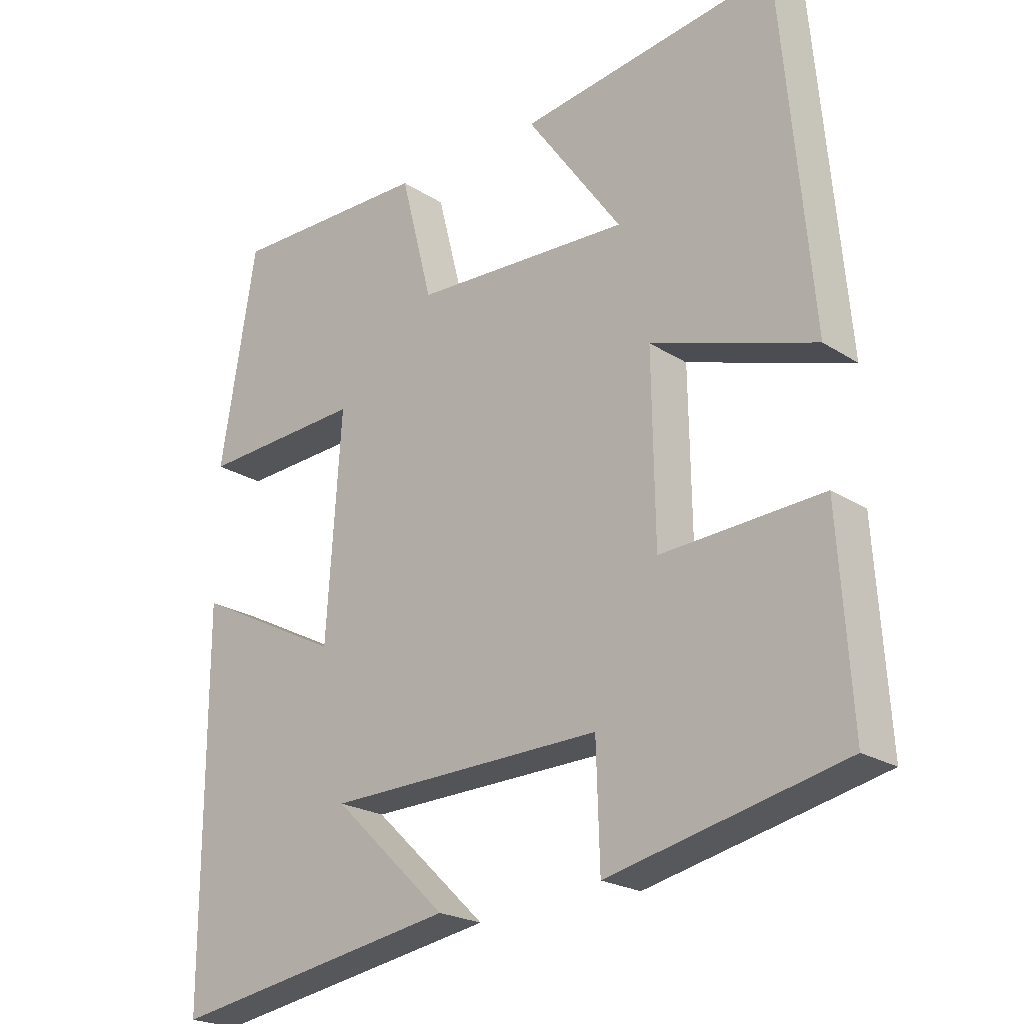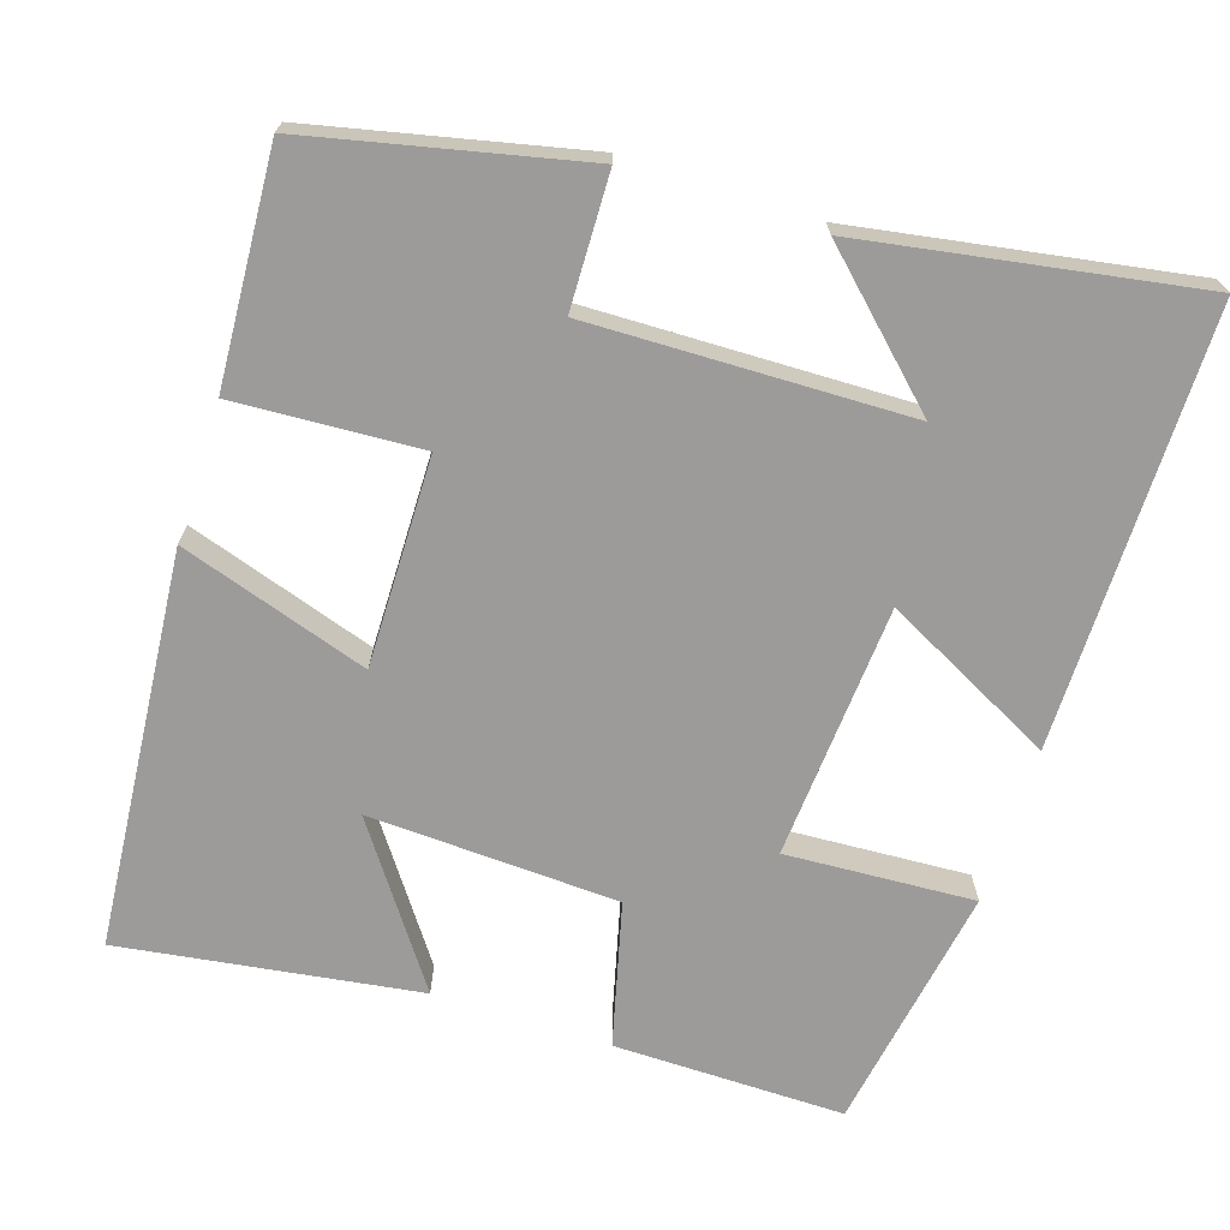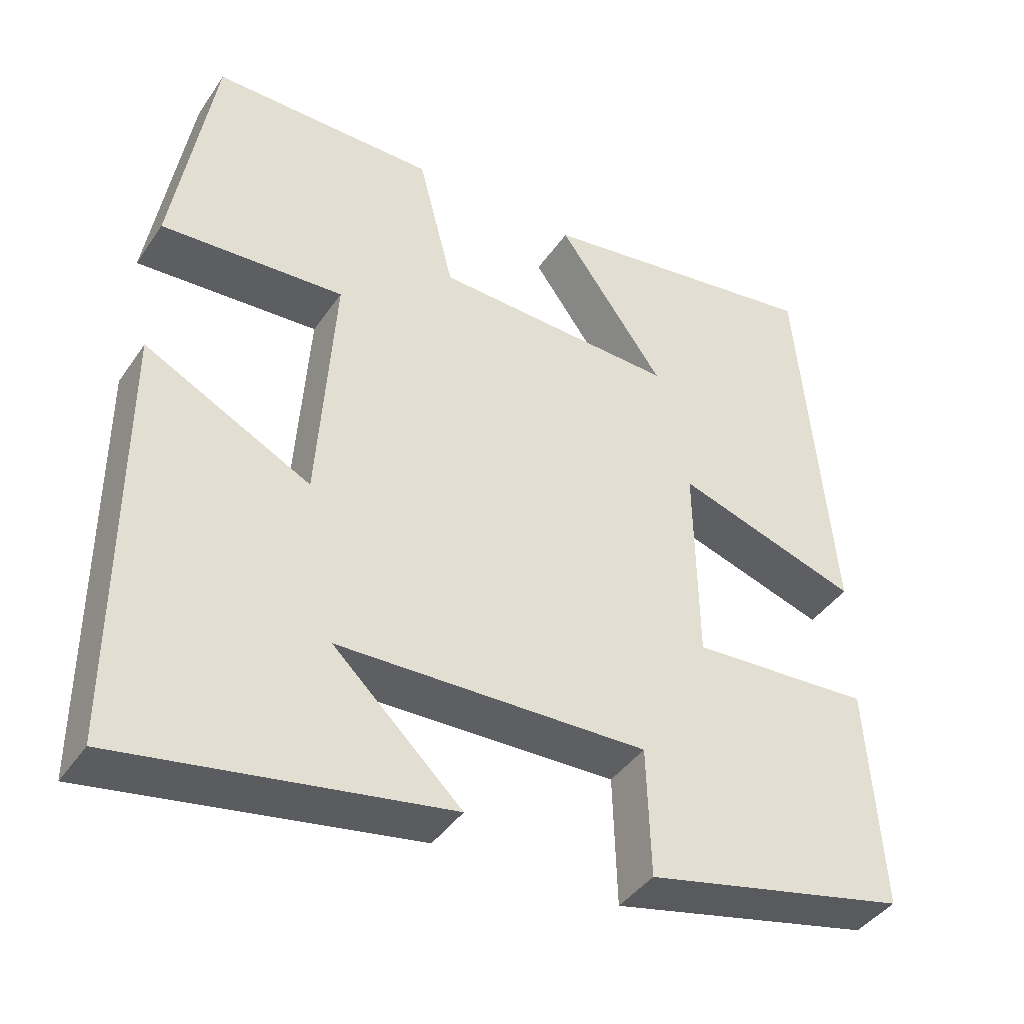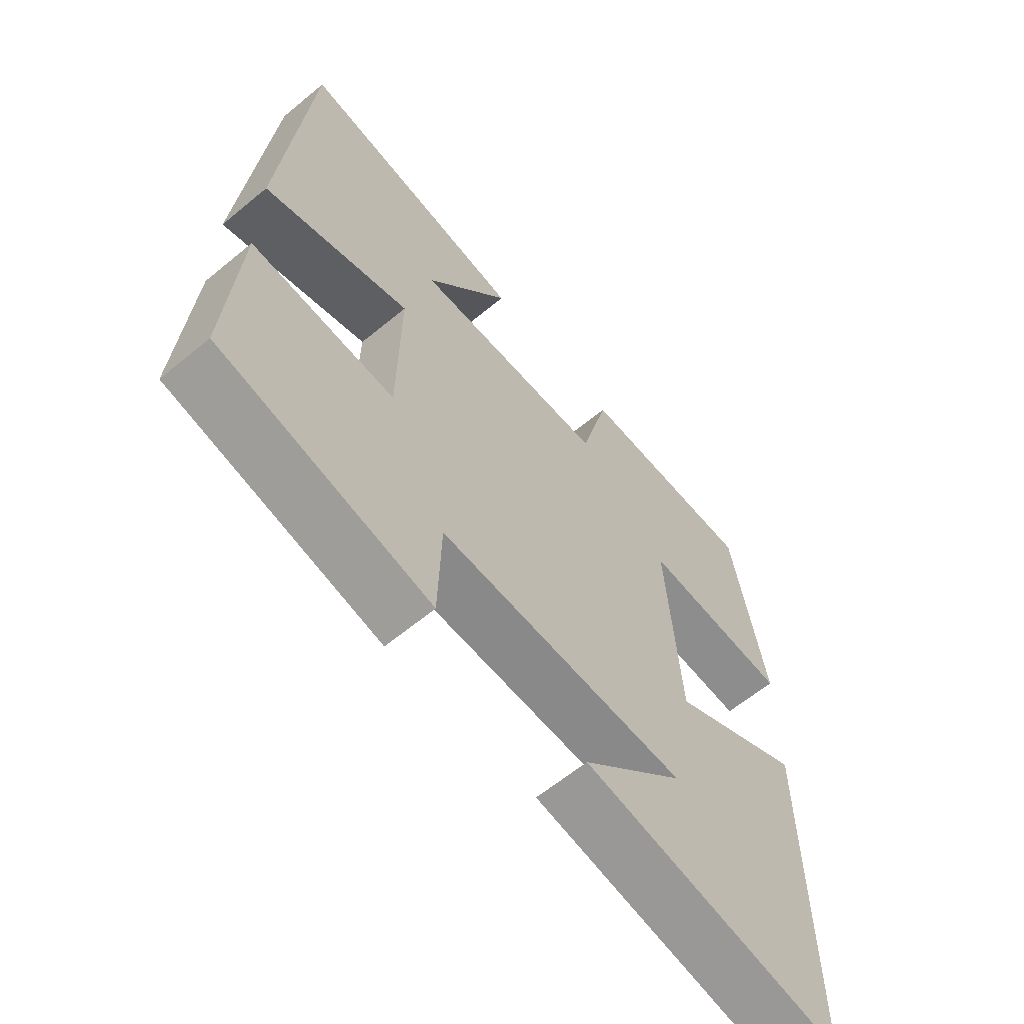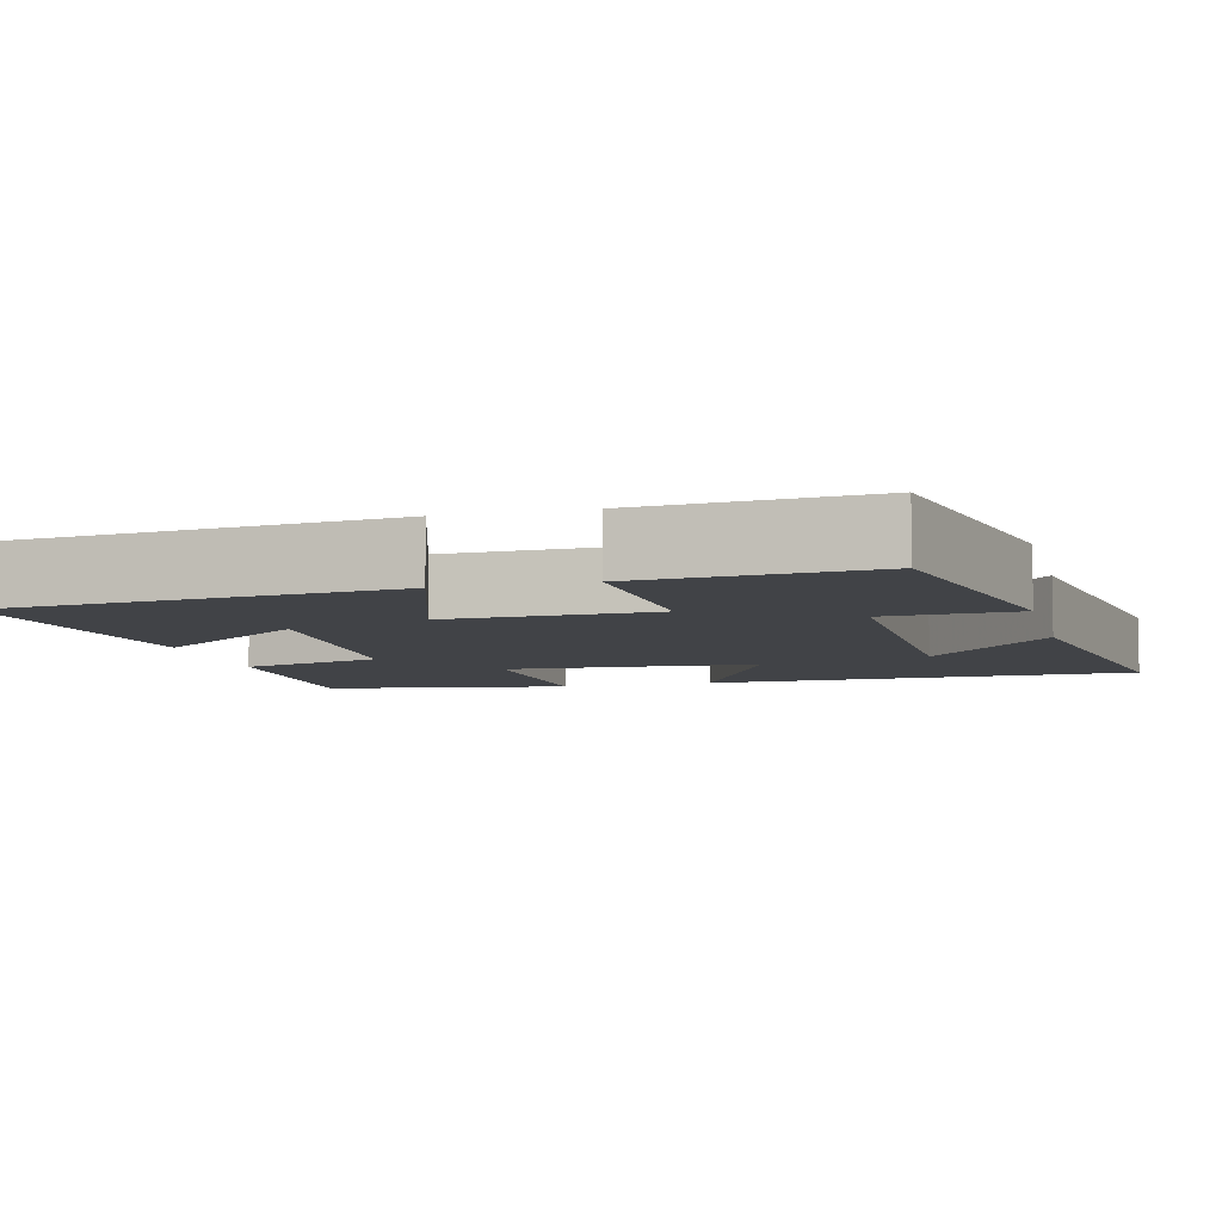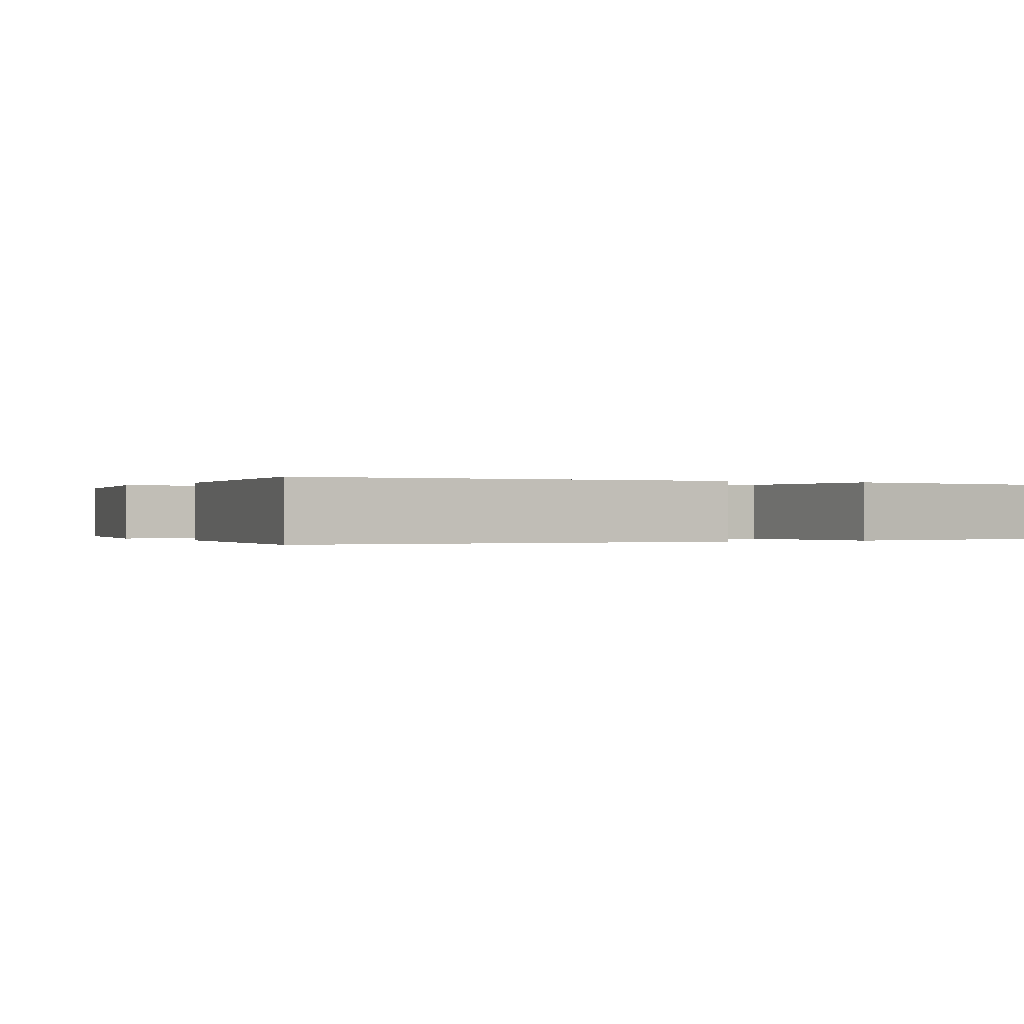
<metadata>
{"format":"obj","ext":"obj","renderer":"f3d","projection":"perspective","resolution":1024,"background":"white","views":[{"elev":-22.0,"azim":41.9,"up":"+Z"},{"elev":-69.9,"azim":162.0,"up":"+Y"},{"elev":-41.3,"azim":-31.3,"up":"+Z"},{"elev":-62.3,"azim":130.0,"up":"+Z"},{"elev":-7.1,"azim":104.4,"up":"+Y"},{"elev":-0.1,"azim":-120.0,"up":"+Y"}]}
</metadata>
<code>
v -0.447 0.07 0.502
v -0.152 0.07 0.5
v -0.105 0.07 0.316
v 0.215 0.07 0.302
v 0.074 0.07 0.5
v 0.455 0.07 0.556
v 0.5 0.07 0.05
v 0.258 0.07 0.128
v 0.262 0.07 -0.14
v 0.5 0.07 -0.126
v 0.519 0.07 -0.422
v 0.172 0.07 -0.5
v 0.167 0.07 -0.329
v -0.241 0.07 -0.339
v -0.072 0.07 -0.5
v -0.5 0.07 -0.573
v -0.5 0.07 -0.014
v -0.281 0.07 -0.126
v -0.259 0.07 0.2
v -0.5 0.07 0.186
v -0.447 0 0.502
v -0.152 0 0.5
v -0.105 0 0.316
v 0.215 0 0.302
v 0.074 0 0.5
v 0.455 0 0.556
v 0.5 0 0.05
v 0.258 0 0.128
v 0.262 0 -0.14
v 0.5 0 -0.126
v 0.519 0 -0.422
v 0.172 0 -0.5
v 0.167 0 -0.329
v -0.241 0 -0.339
v -0.072 0 -0.5
v -0.5 0 -0.573
v -0.5 0 -0.014
v -0.281 0 -0.126
v -0.259 0 0.2
v -0.5 0 0.186
f 1 2 3
f 20 1 3
f 19 20 3
f 18 19 3 4
f 16 17 18
f 16 18 4
f 14 15 16
f 14 16 4
f 13 14 4
f 11 12 13
f 10 11 13
f 9 10 13
f 8 9 13 4
f 7 8 4
f 4 5 6 7
f 23 22 21
f 23 21 40
f 23 40 39
f 24 23 39 38
f 38 37 36
f 24 38 36
f 36 35 34
f 24 36 34
f 24 34 33
f 33 32 31
f 33 31 30
f 33 30 29
f 24 33 29 28
f 24 28 27
f 27 26 25 24
f 1 21 22 2
f 2 22 23 3
f 3 23 24 4
f 4 24 25 5
f 5 25 26 6
f 6 26 27 7
f 7 27 28 8
f 8 28 29 9
f 9 29 30 10
f 10 30 31 11
f 11 31 32 12
f 12 32 33 13
f 13 33 34 14
f 14 34 35 15
f 15 35 36 16
f 16 36 37 17
f 17 37 38 18
f 18 38 39 19
f 19 39 40 20
f 20 40 21 1

</code>
